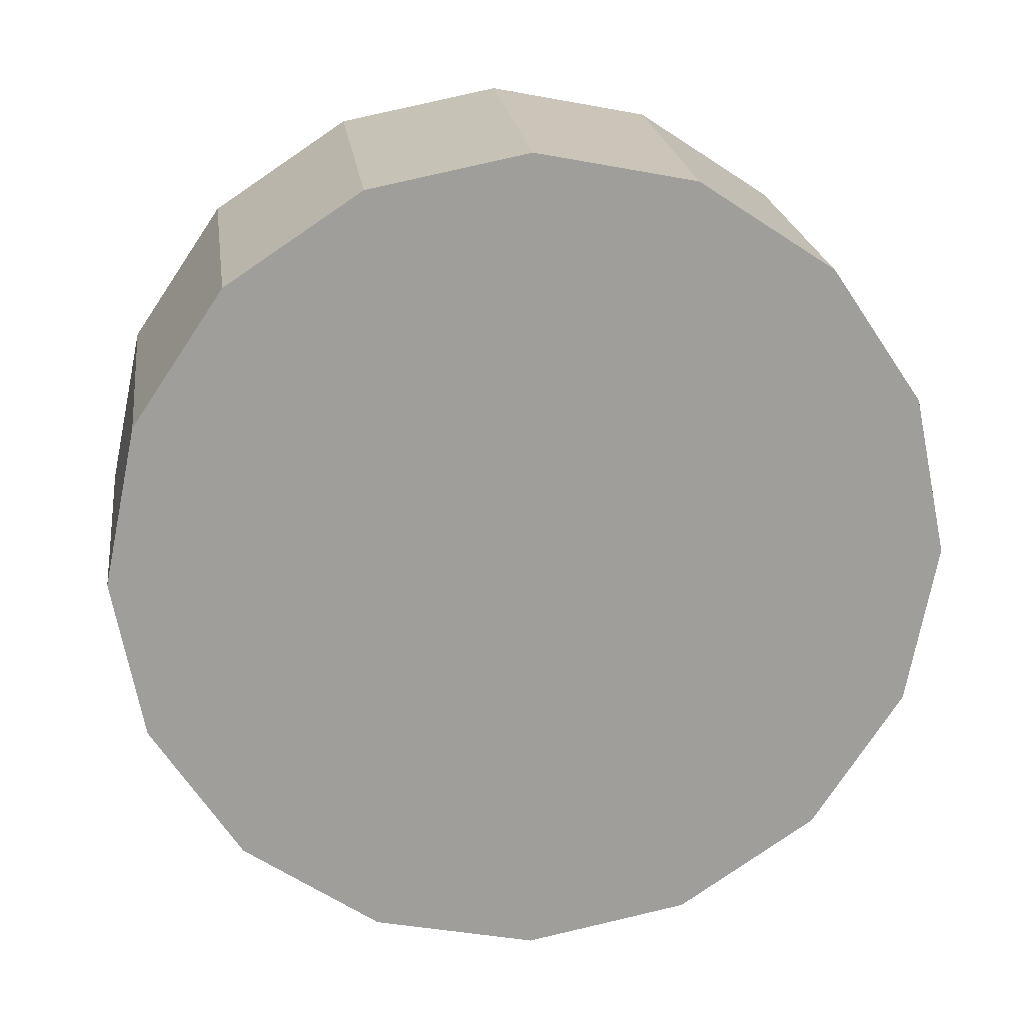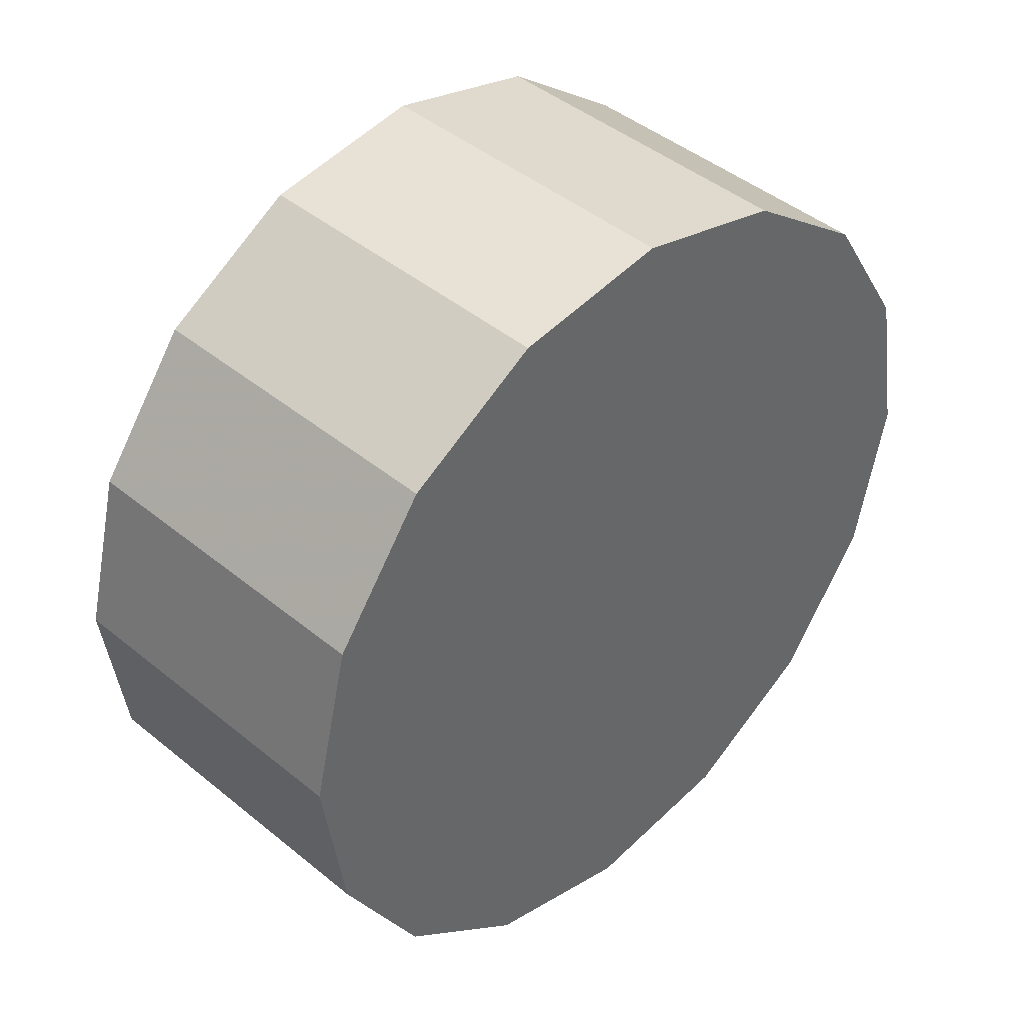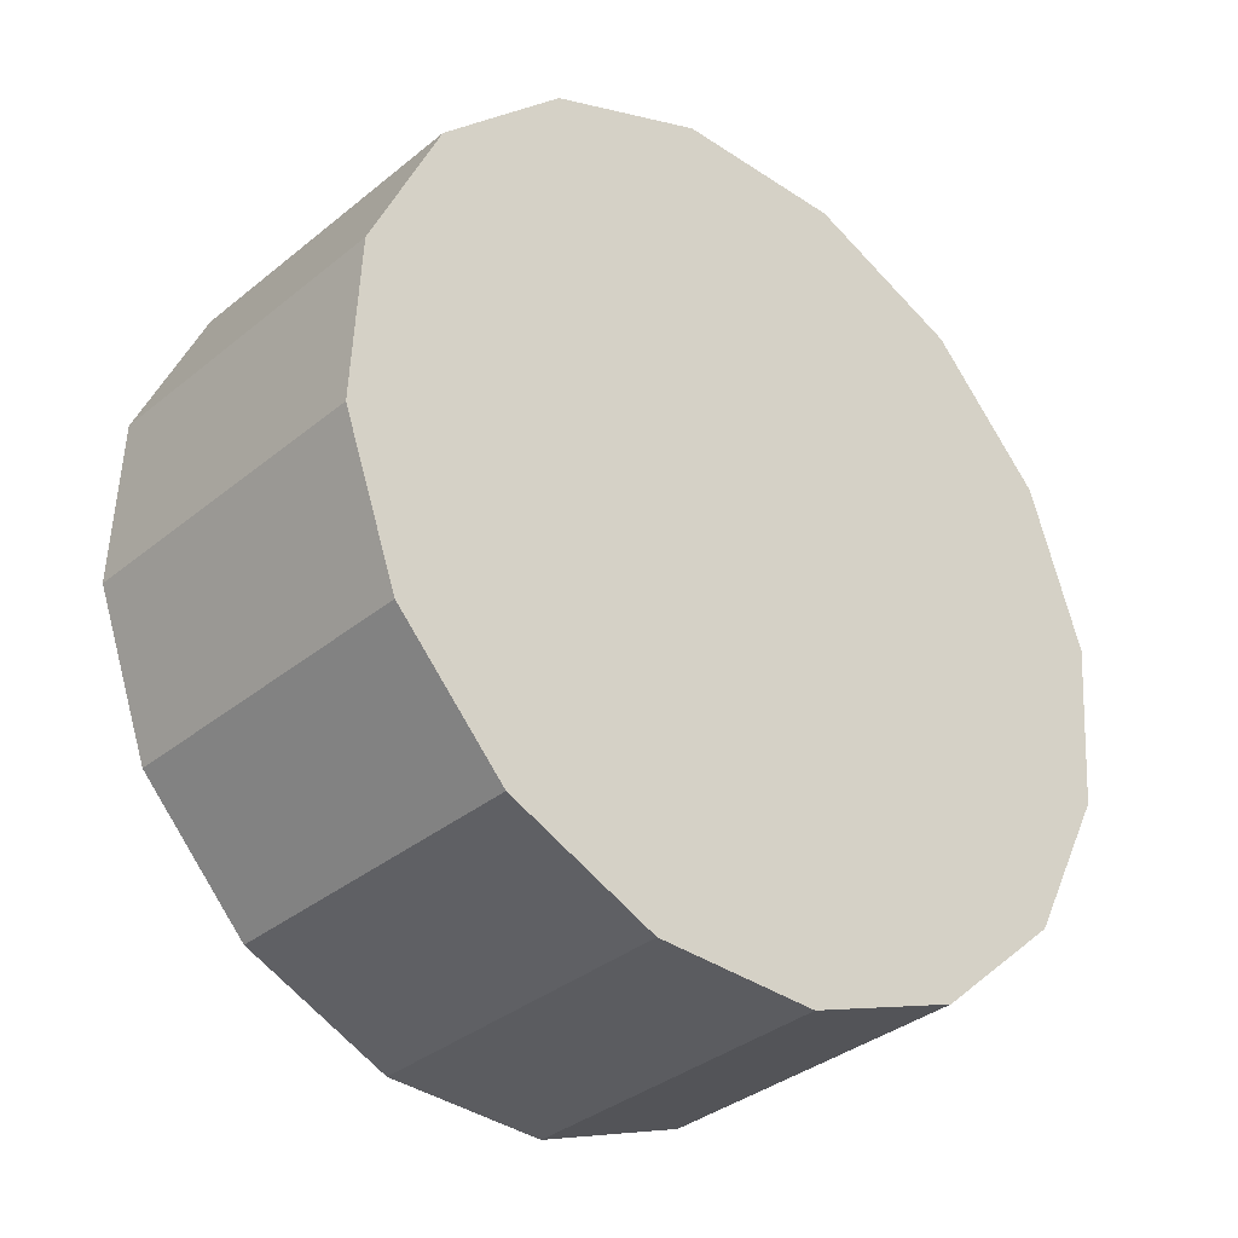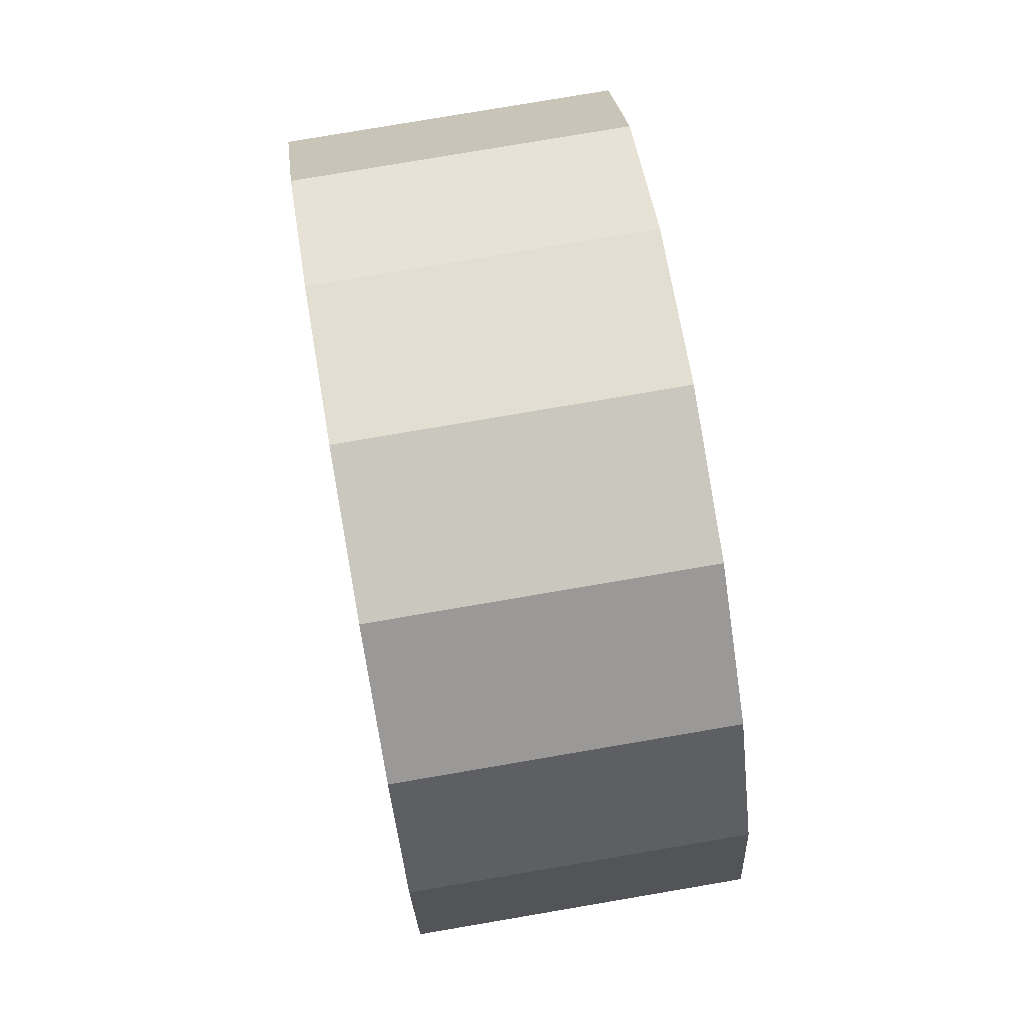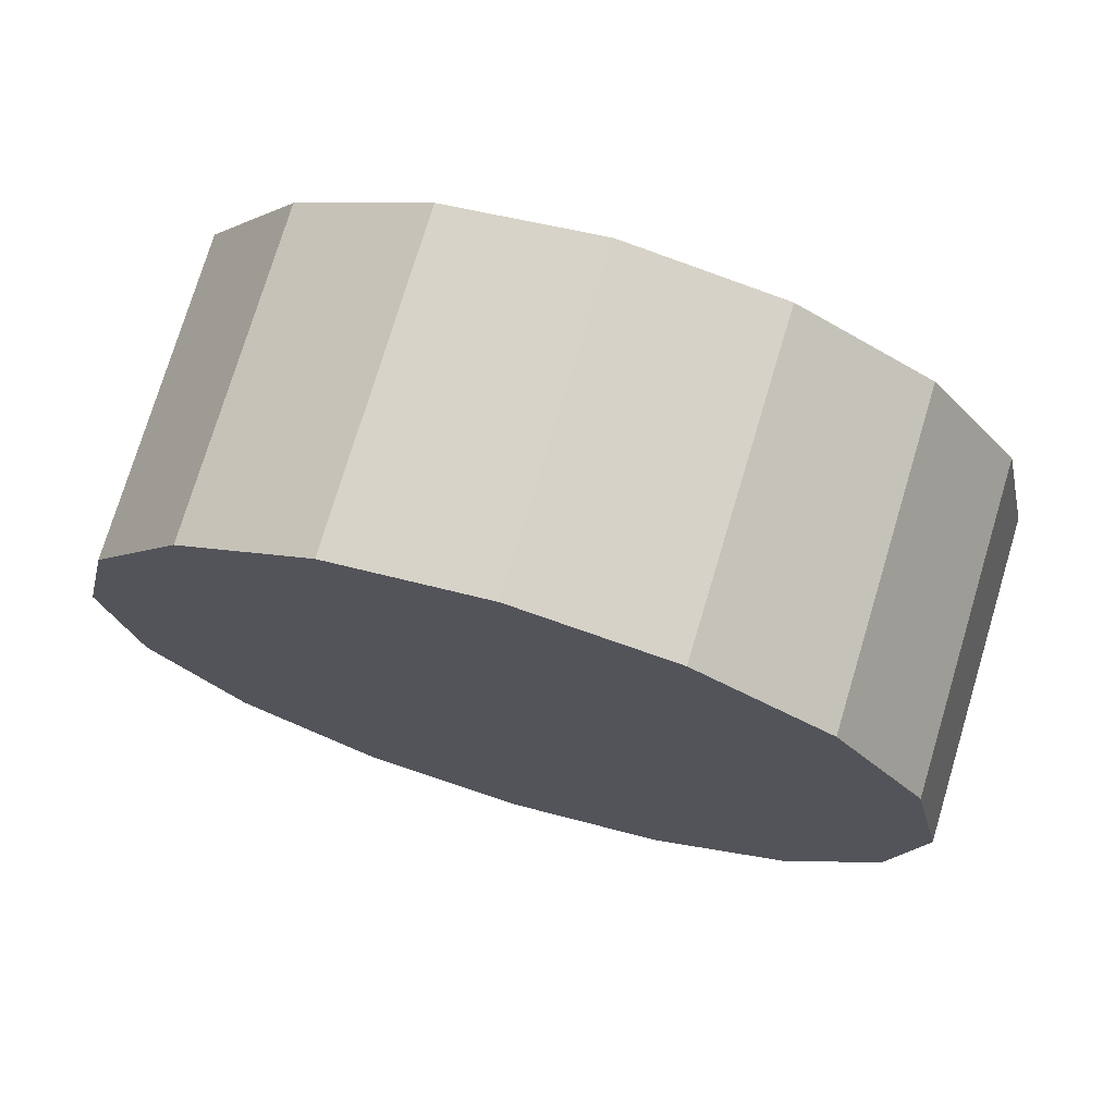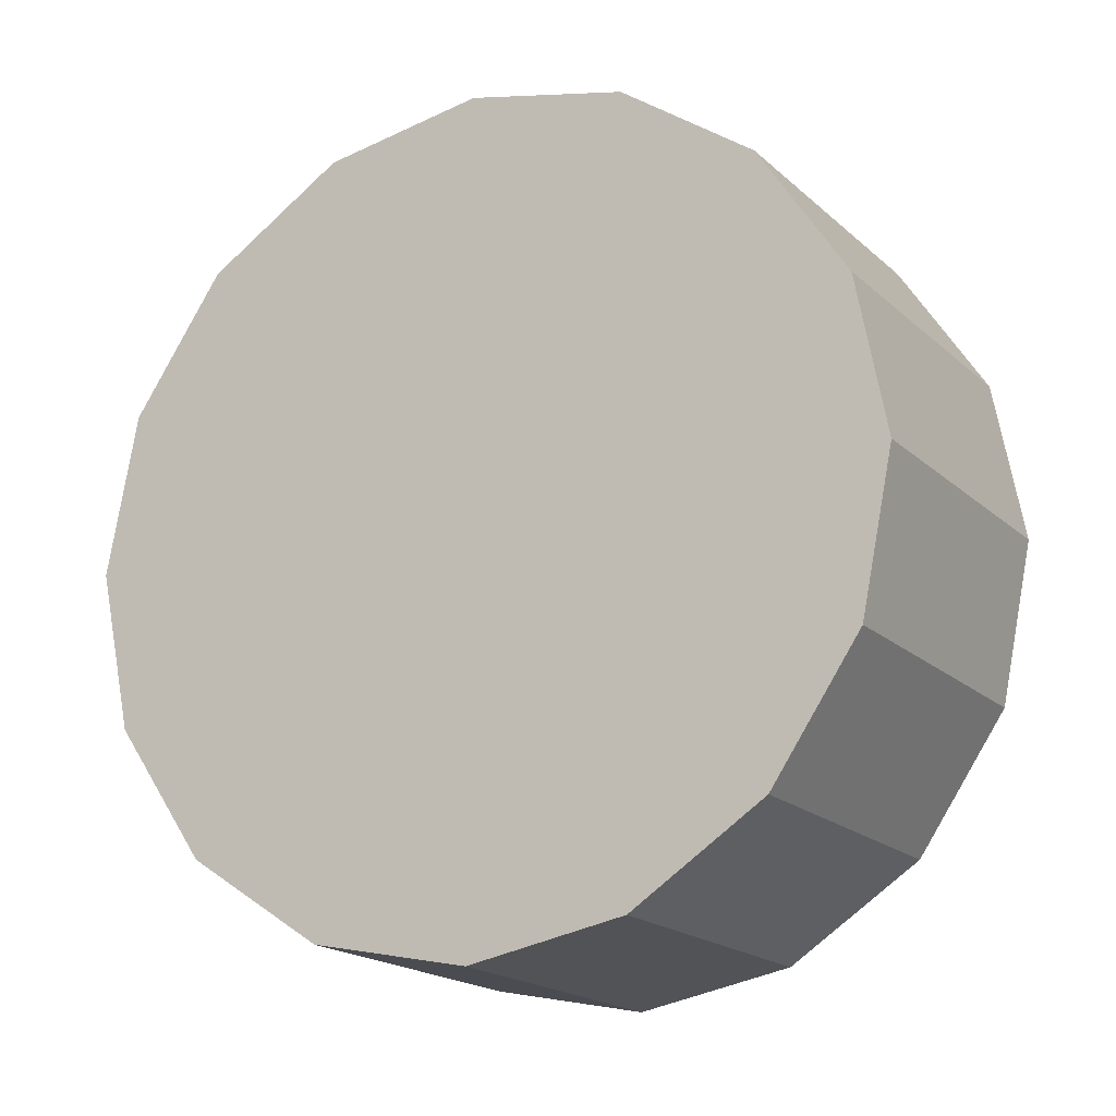
<metadata>
{"format":"obj","ext":"obj","renderer":"f3d","projection":"perspective","resolution":1024,"background":"white","views":[{"elev":19.6,"azim":-141.8,"up":"+Z"},{"elev":-49.7,"azim":-1.5,"up":"+Y"},{"elev":78.6,"azim":157.5,"up":"+Y"},{"elev":77.9,"azim":-54.7,"up":"+Z"},{"elev":73.8,"azim":-118.4,"up":"+Z"},{"elev":-16.9,"azim":74.2,"up":"+Z"}]}
</metadata>
<code>
v 0.5584 3.56 1.735
v 0.5685 3.57 1.756
v 0.5721 3.573 1.782
v 0.5685 3.57 1.807
v 0.5584 3.56 1.828
v 0.5432 3.545 1.843
v 0.5254 3.527 1.848
v 0.5075 3.509 1.843
v 0.4924 3.494 1.828
v 0.4823 3.484 1.807
v 0.4787 3.48 1.782
v 0.4823 3.484 1.756
v 0.4924 3.494 1.735
v 0.5075 3.509 1.721
v 0.5254 3.527 1.716
v 0.5433 3.545 1.721
v 0.5254 3.527 1.782
v 0.5254 3.527 1.782
v 0.5254 3.527 1.782
v 0.5254 3.527 1.782
v 0.5254 3.527 1.782
v 0.5254 3.527 1.782
v 0.5254 3.527 1.782
v 0.5254 3.527 1.782
v 0.5254 3.527 1.782
v 0.5254 3.527 1.782
v 0.5254 3.527 1.782
v 0.5254 3.527 1.782
v 0.5254 3.527 1.782
v 0.5254 3.527 1.782
v 0.5254 3.527 1.782
v 0.5254 3.527 1.782
v 0.5955 3.523 1.735
v 0.6056 3.533 1.756
v 0.6091 3.536 1.782
v 0.6056 3.533 1.807
v 0.5954 3.523 1.828
v 0.5803 3.507 1.843
v 0.5624 3.49 1.848
v 0.5446 3.472 1.843
v 0.5294 3.457 1.828
v 0.5193 3.446 1.807
v 0.5158 3.443 1.782
v 0.5193 3.447 1.756
v 0.5295 3.457 1.735
v 0.5446 3.472 1.721
v 0.5625 3.49 1.716
v 0.5803 3.507 1.721
v 0.5625 3.49 1.782
v 0.5625 3.49 1.782
v 0.5625 3.49 1.782
v 0.5625 3.49 1.782
v 0.5625 3.49 1.782
v 0.5625 3.49 1.782
v 0.5625 3.49 1.782
v 0.5625 3.49 1.782
v 0.5625 3.49 1.782
v 0.5625 3.49 1.782
v 0.5625 3.49 1.782
v 0.5625 3.49 1.782
v 0.5625 3.49 1.782
v 0.5625 3.49 1.782
v 0.5625 3.49 1.782
v 0.5625 3.49 1.782
f 33 34 49
f 49 34 50
f 34 35 50
f 50 35 51
f 35 36 51
f 51 36 52
f 36 37 52
f 52 37 53
f 37 38 53
f 53 38 54
f 38 39 54
f 54 39 55
f 39 40 55
f 55 40 56
f 40 41 56
f 56 41 57
f 41 42 57
f 57 42 58
f 42 43 58
f 58 43 59
f 43 44 59
f 59 44 60
f 44 45 60
f 60 45 61
f 45 46 61
f 61 46 62
f 46 47 62
f 62 47 63
f 47 48 63
f 63 48 64
f 48 33 64
f 64 33 49
f 2 1 17
f 2 17 18
f 3 2 18
f 3 18 19
f 4 3 19
f 4 19 20
f 5 4 20
f 5 20 21
f 6 5 21
f 6 21 22
f 7 6 22
f 7 22 23
f 8 7 23
f 8 23 24
f 9 8 24
f 9 24 25
f 10 9 25
f 10 25 26
f 11 10 26
f 11 26 27
f 12 11 27
f 12 27 28
f 13 12 28
f 13 28 29
f 14 13 29
f 14 29 30
f 15 14 30
f 15 30 31
f 16 15 31
f 16 31 32
f 1 16 32
f 1 32 17
f 49 50 17
f 17 50 18
f 50 51 18
f 18 51 19
f 51 52 19
f 19 52 20
f 52 53 20
f 20 53 21
f 53 54 21
f 21 54 22
f 54 55 22
f 22 55 23
f 55 56 23
f 23 56 24
f 56 57 24
f 24 57 25
f 57 58 25
f 25 58 26
f 58 59 26
f 26 59 27
f 59 60 27
f 27 60 28
f 60 61 28
f 28 61 29
f 61 62 29
f 29 62 30
f 62 63 30
f 30 63 31
f 63 64 31
f 31 64 32
f 64 49 32
f 32 49 17
f 1 2 33
f 33 2 34
f 2 3 34
f 34 3 35
f 3 4 35
f 35 4 36
f 4 5 36
f 36 5 37
f 5 6 37
f 37 6 38
f 6 7 38
f 38 7 39
f 7 8 39
f 39 8 40
f 8 9 40
f 40 9 41
f 9 10 41
f 41 10 42
f 10 11 42
f 42 11 43
f 11 12 43
f 43 12 44
f 12 13 44
f 44 13 45
f 13 14 45
f 45 14 46
f 14 15 46
f 46 15 47
f 15 16 47
f 47 16 48
f 16 1 48
f 48 1 33

</code>
